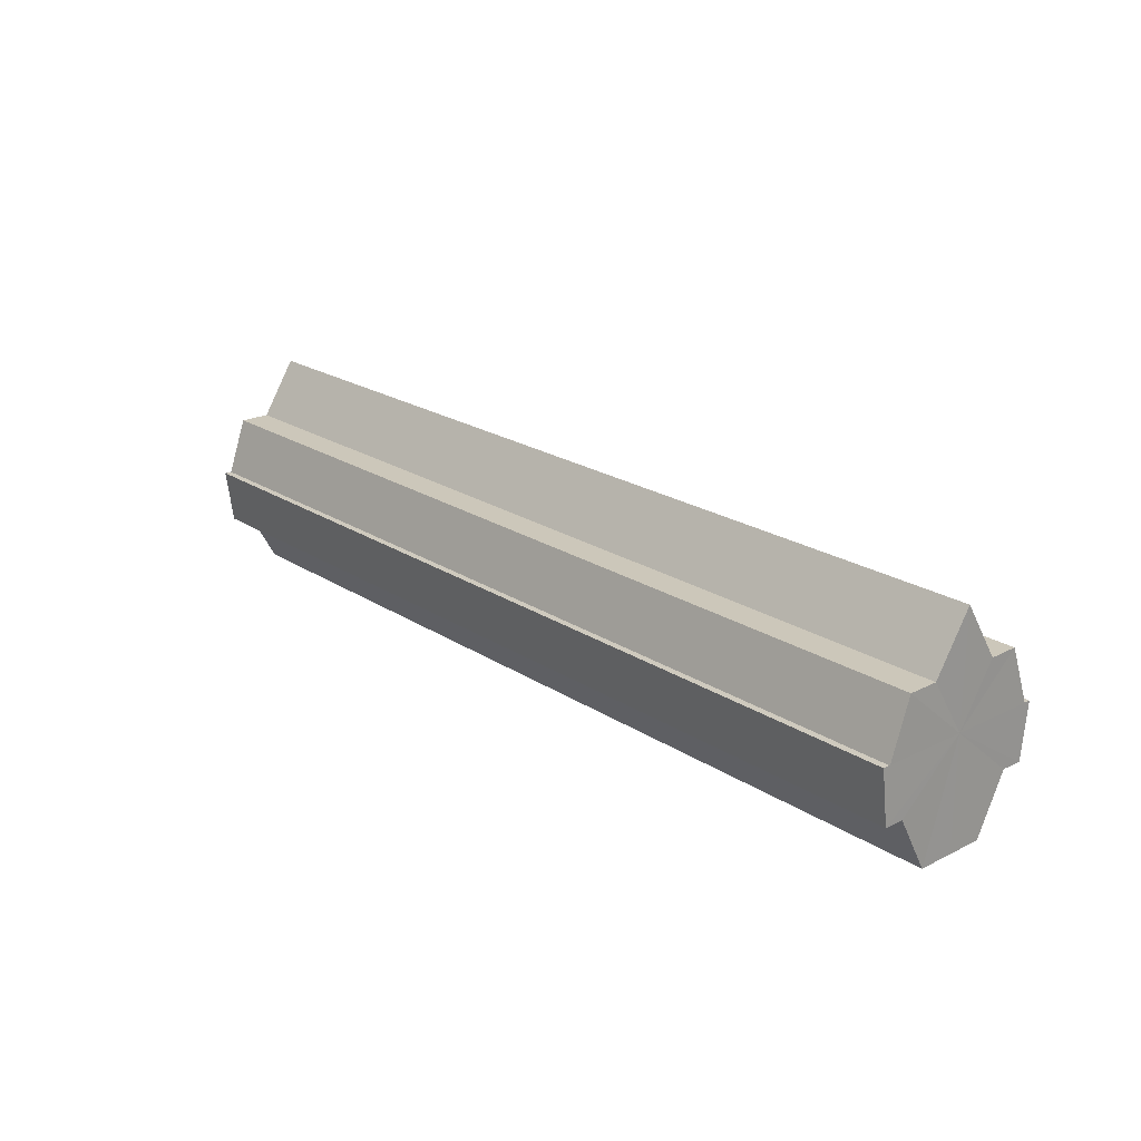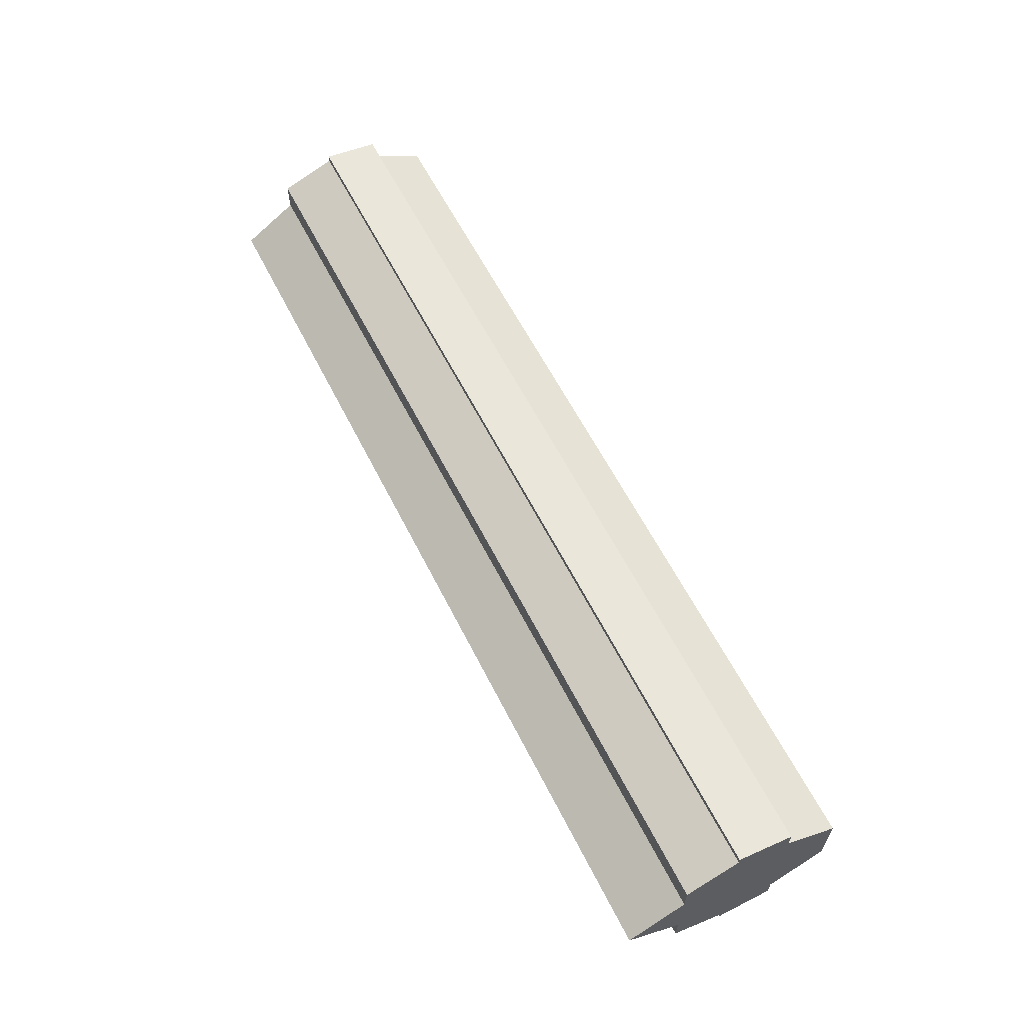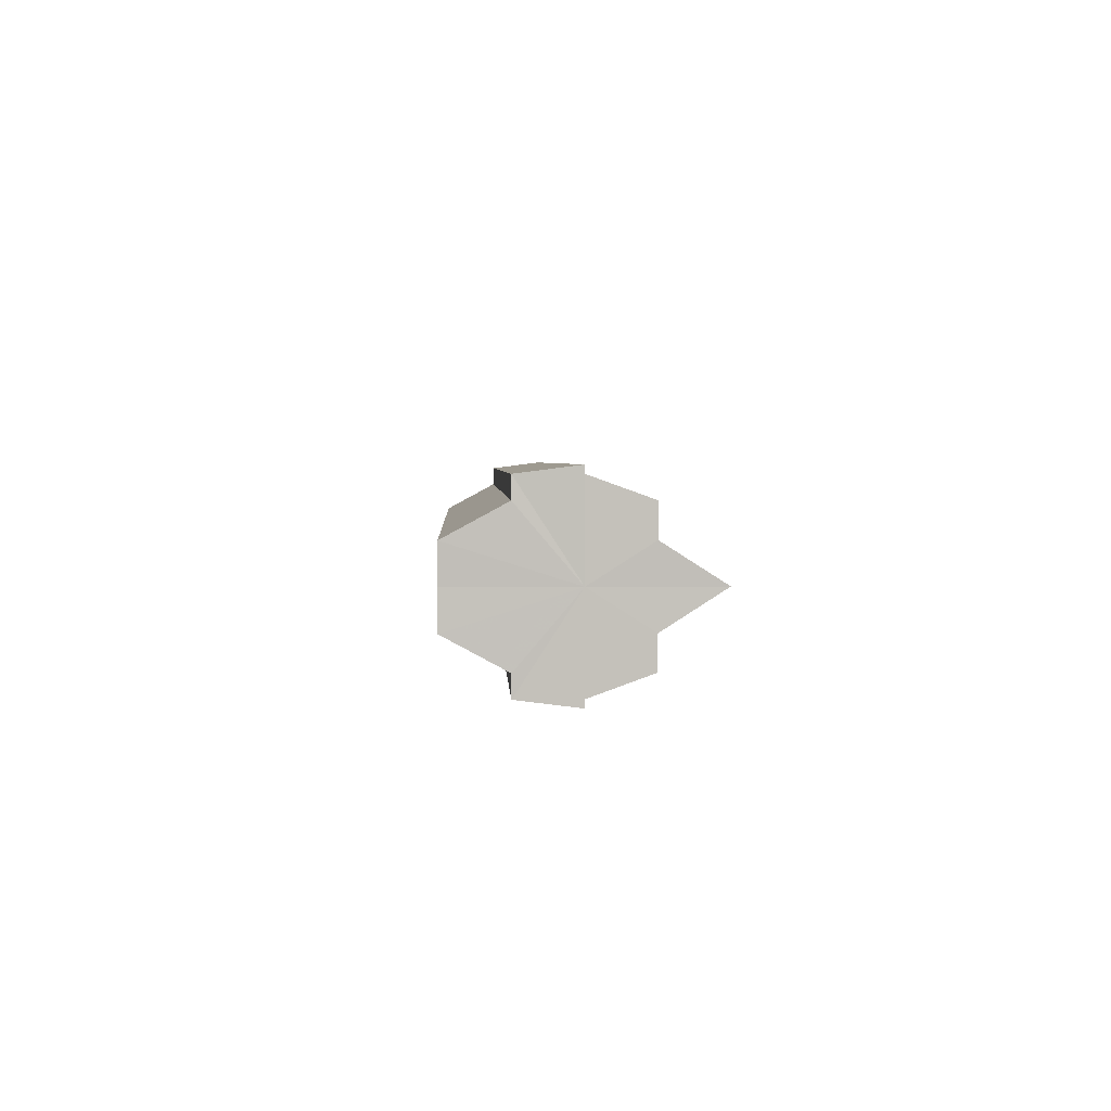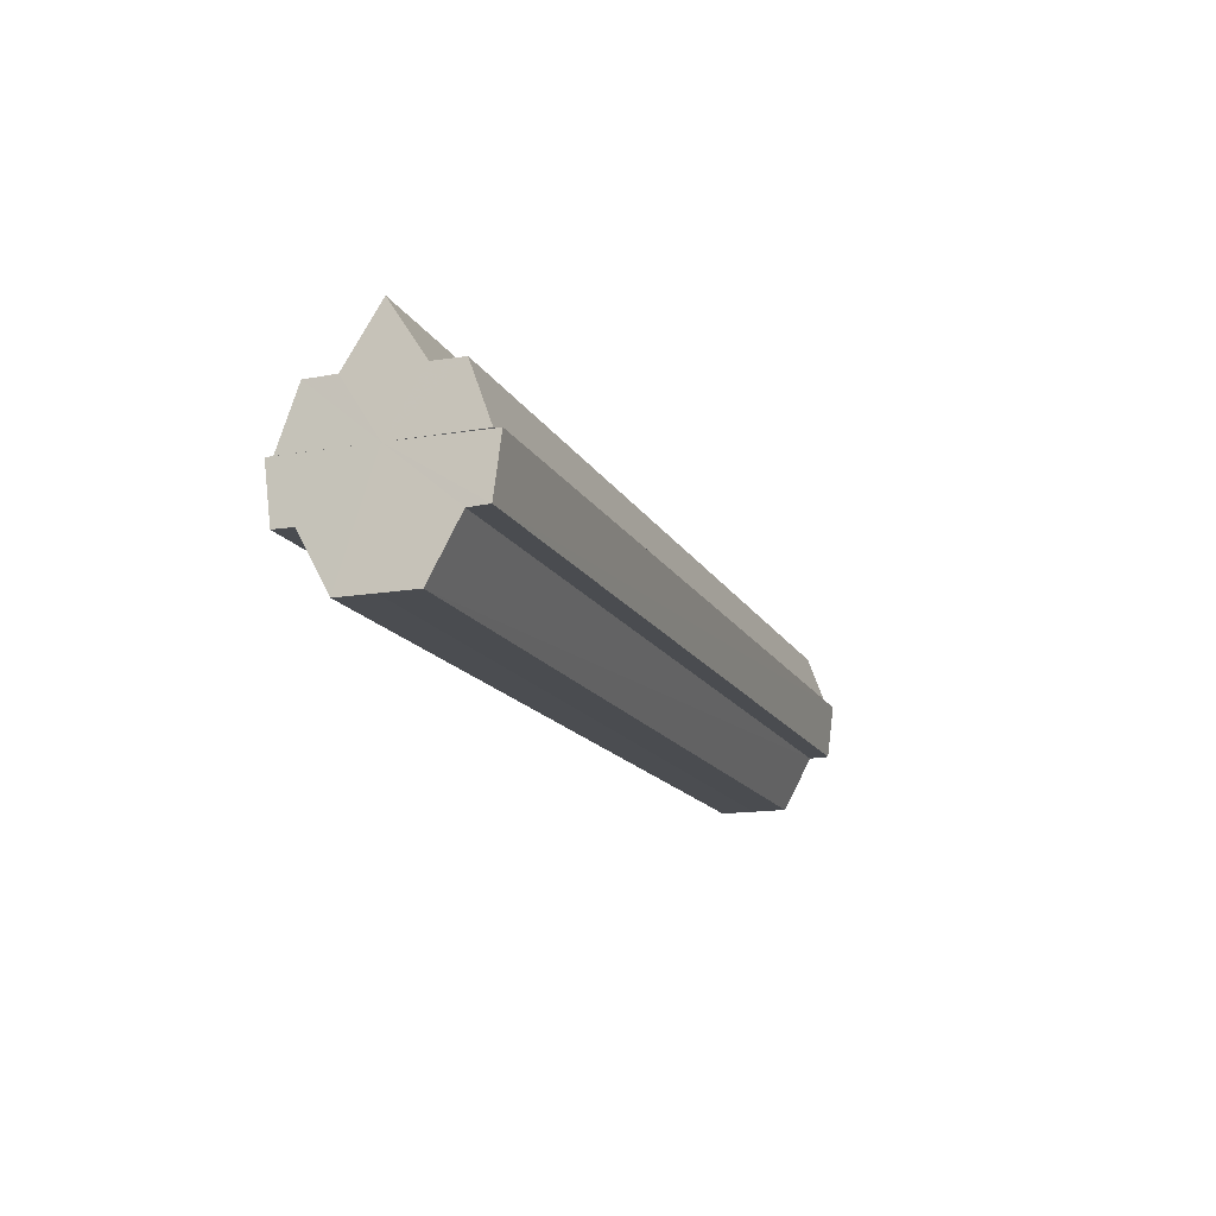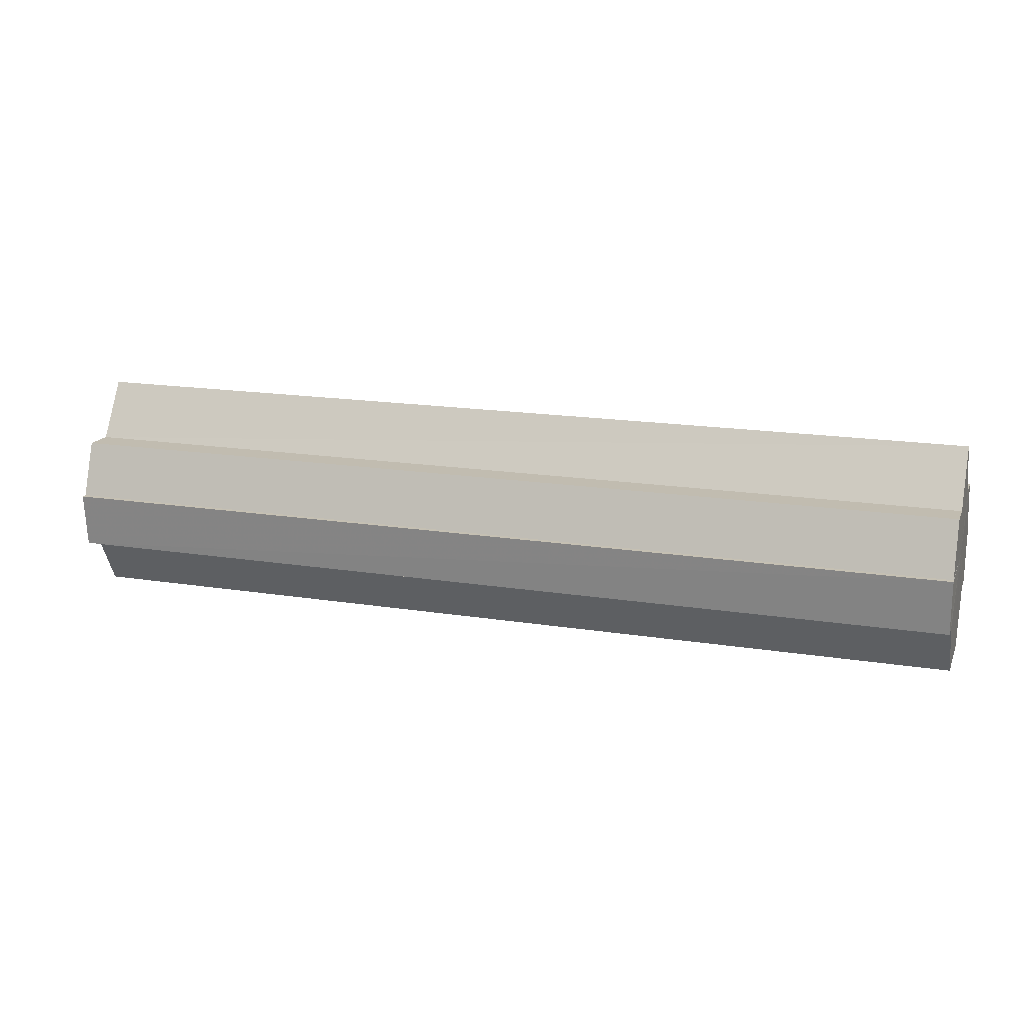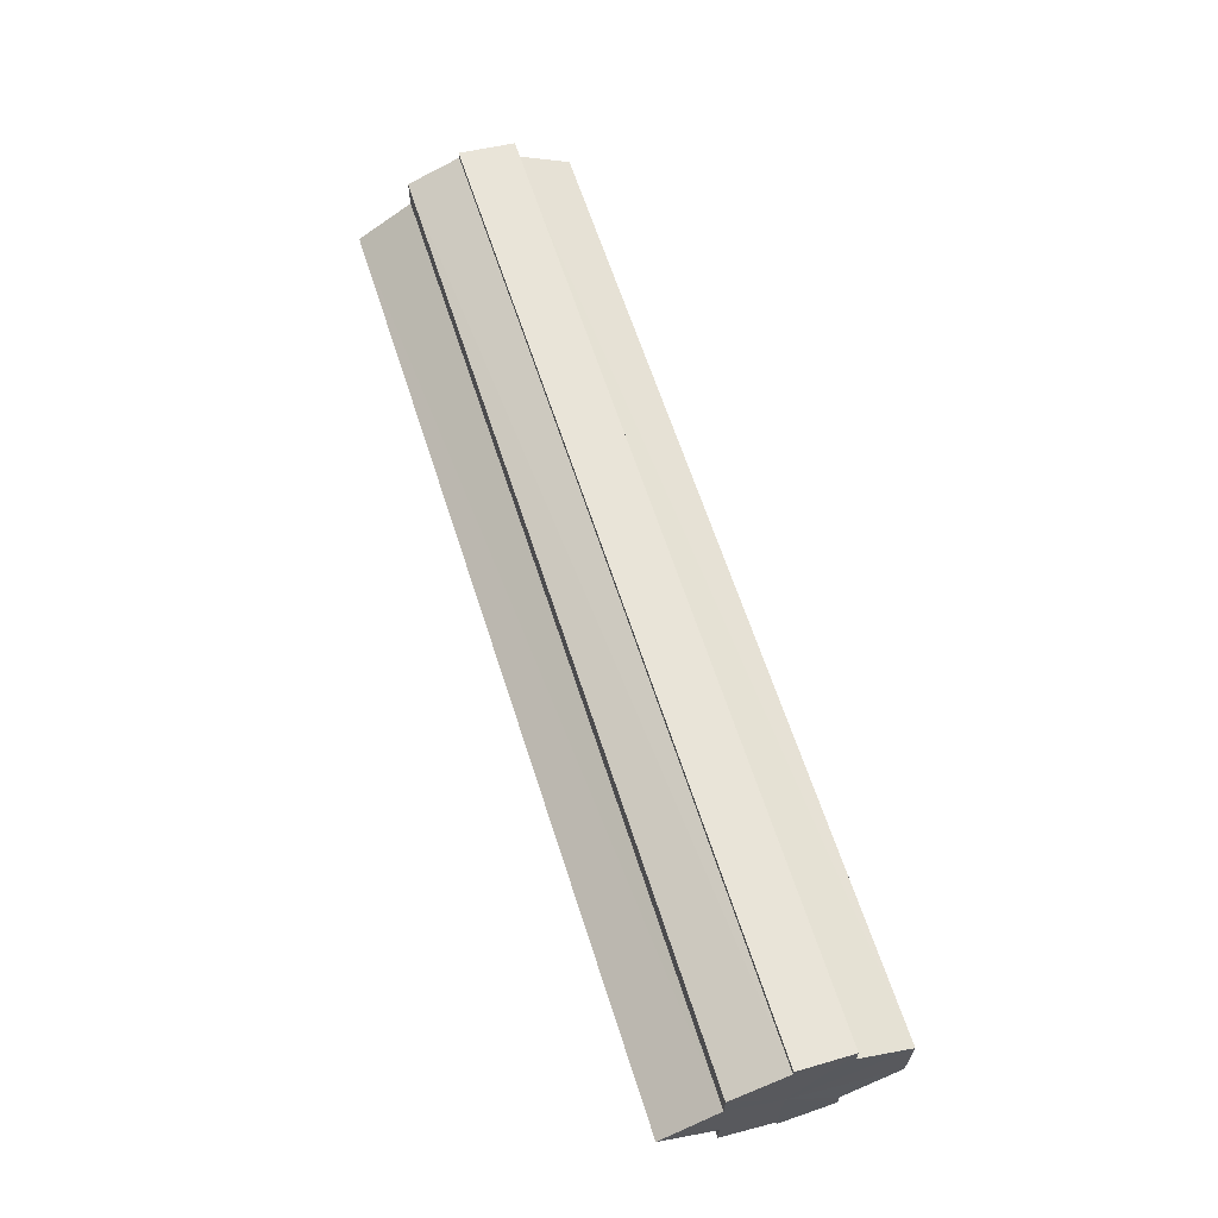
<metadata>
{"format":"obj","ext":"obj","renderer":"f3d","projection":"perspective","resolution":1024,"background":"white","views":[{"elev":21.6,"azim":48.6,"up":"+Y"},{"elev":61.0,"azim":-116.8,"up":"+Z"},{"elev":2.9,"azim":87.3,"up":"+Z"},{"elev":-15.3,"azim":109.8,"up":"+Y"},{"elev":16.6,"azim":18.1,"up":"+Y"},{"elev":63.9,"azim":-107.9,"up":"+Z"}]}
</metadata>
<code>
o 5077
v 2175 1862 6.253
v 2175 1862 6.254
v 2175 1862 6.253
v 2175 1862 6.253
v 2175 1862 6.254
v 2175 1862 6.254
v 2175 1862 6.258
v 2175 1862 6.263
v 2175 1862 6.258
v 2175 1862 6.27
v 2175 1862 6.263
v 2175 1862 6.254
v 2175 1862 6.258
v 2175 1862 6.258
v 2175 1862 6.263
v 2175 1862 6.263
v 2175 1862 6.27
v 2175 1862 6.27
v 2175 1862 6.27
v 2175 1862 6.263
v 2175 1862 6.276
v 2175 1862 6.258
v 2175 1862 6.254
v 2175 1862 6.281
v 2175 1862 6.285
v 2175 1862 6.263
v 2175 1862 6.27
v 2175 1862 6.258
v 2175 1862 6.276
v 2175 1862 6.281
v 2175 1862 6.254
v 2175 1862 6.285
v 2175 1862 6.253
v 2175 1862 6.286
v 2175 1862 6.254
v 2175 1862 6.253
v 2175 1862 6.254
v 2175 1862 6.253
v 2175 1862 6.258
v 2175 1862 6.254
v 2175 1862 6.286
v 2175 1862 6.285
v 2175 1862 6.286
v 2175 1862 6.285
v 2175 1862 6.263
v 2175 1862 6.258
v 2175 1862 6.27
v 2175 1862 6.263
v 2175 1862 6.276
v 2175 1862 6.27
v 2175 1862 6.281
v 2175 1862 6.276
v 2175 1862 6.285
v 2175 1862 6.281
v 2175 1862 6.285
v 2175 1862 6.281
v 2175 1862 6.276
v 2175 1862 6.281
v 2175 1862 6.27
v 2175 1862 6.276
v 2175 1862 6.263
v 2175 1862 6.27
v 2175 1862 6.258
v 2175 1862 6.263
v 2175 1862 6.254
v 2175 1862 6.258
v 2175 1862 6.27
v 2175 1862 6.276
v 2175 1862 6.27
v 2175 1862 6.281
v 2175 1862 6.276
v 2175 1862 6.285
v 2175 1862 6.281
v 2175 1862 6.276
v 2175 1862 6.276
v 2175 1862 6.281
v 2175 1862 6.281
v 2175 1862 6.285
v 2175 1862 6.285
v 2175 1862 6.286
v 2175 1862 6.285
v 2175 1862 6.286
v 2175 1862 6.27
v 2175 1862 6.285
v 2175 1862 6.281
v 2175 1862 6.276
v 2175 1862 6.27
v 2175 1862 6.263
v 2175 1862 6.258
v 2175 1862 6.254
v 2175 1862 6.253
v 2175 1862 6.254
v 2175 1862 6.258
v 2175 1862 6.263
v 2175 1862 6.27
v 2175 1862 6.276
v 2175 1862 6.281
v 2175 1862 6.285
f 1 2 3
f 4 2 5
f 6 7 5
f 7 8 9
f 8 10 11
f 12 13 14
f 14 15 16
f 16 17 18
f 19 17 20
f 19 21 17
f 19 20 22
f 19 22 23
f 19 24 21
f 19 25 24
f 19 26 27
f 19 28 26
f 19 27 29
f 19 29 30
f 19 31 28
f 19 30 32
f 19 33 31
f 19 32 34
f 35 33 36
f 37 38 35
f 39 31 40
f 41 32 42
f 43 44 41
f 45 46 39
f 47 48 45
f 49 50 47
f 51 52 49
f 53 54 51
f 55 56 53
f 56 57 58
f 57 59 60
f 59 61 62
f 61 63 64
f 63 65 66
f 67 68 69
f 68 70 71
f 70 72 73
f 69 74 75
f 75 76 77
f 77 78 79
f 78 80 81
f 81 34 82
f 83 82 84
f 83 84 85
f 83 85 86
f 83 86 87
f 83 87 88
f 83 88 89
f 83 89 90
f 83 90 91
f 83 92 93
f 83 93 94
f 83 94 95
f 83 95 96
f 83 96 97
f 83 97 98

</code>
